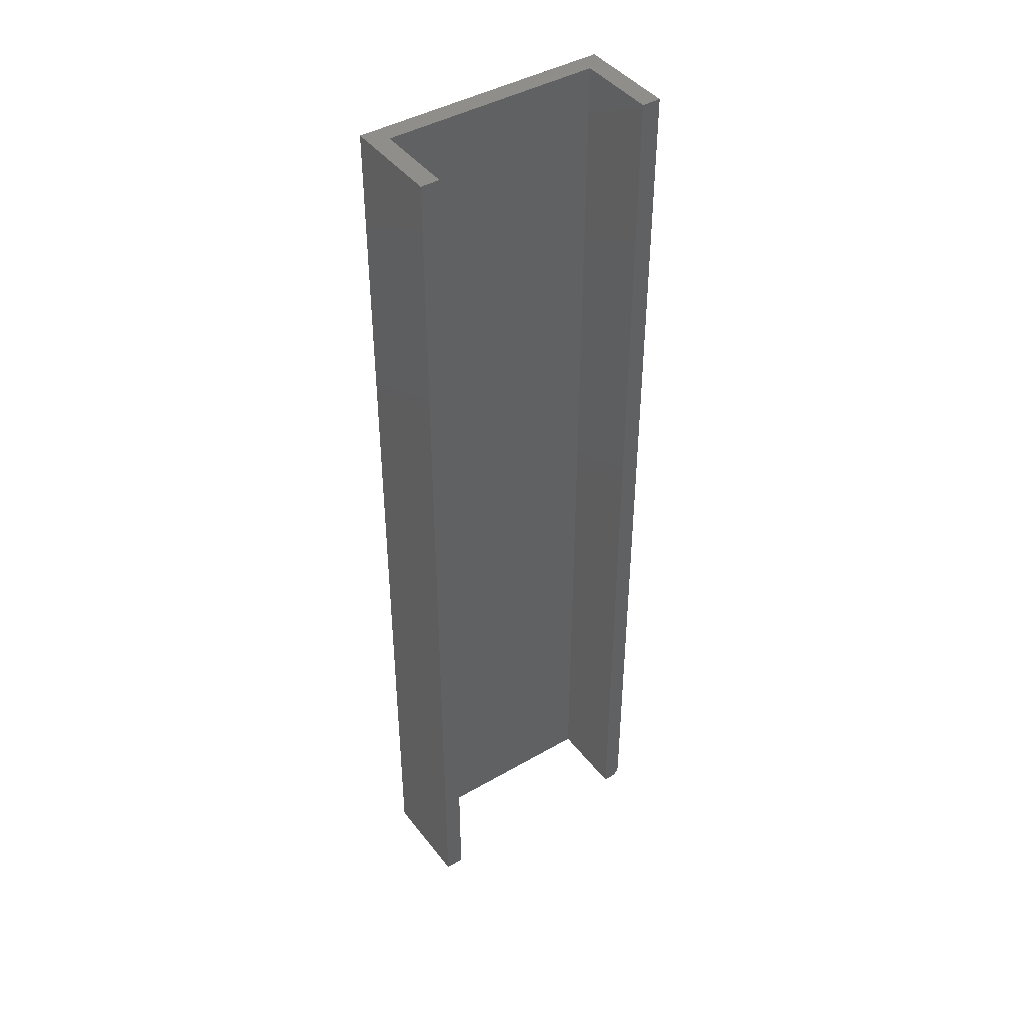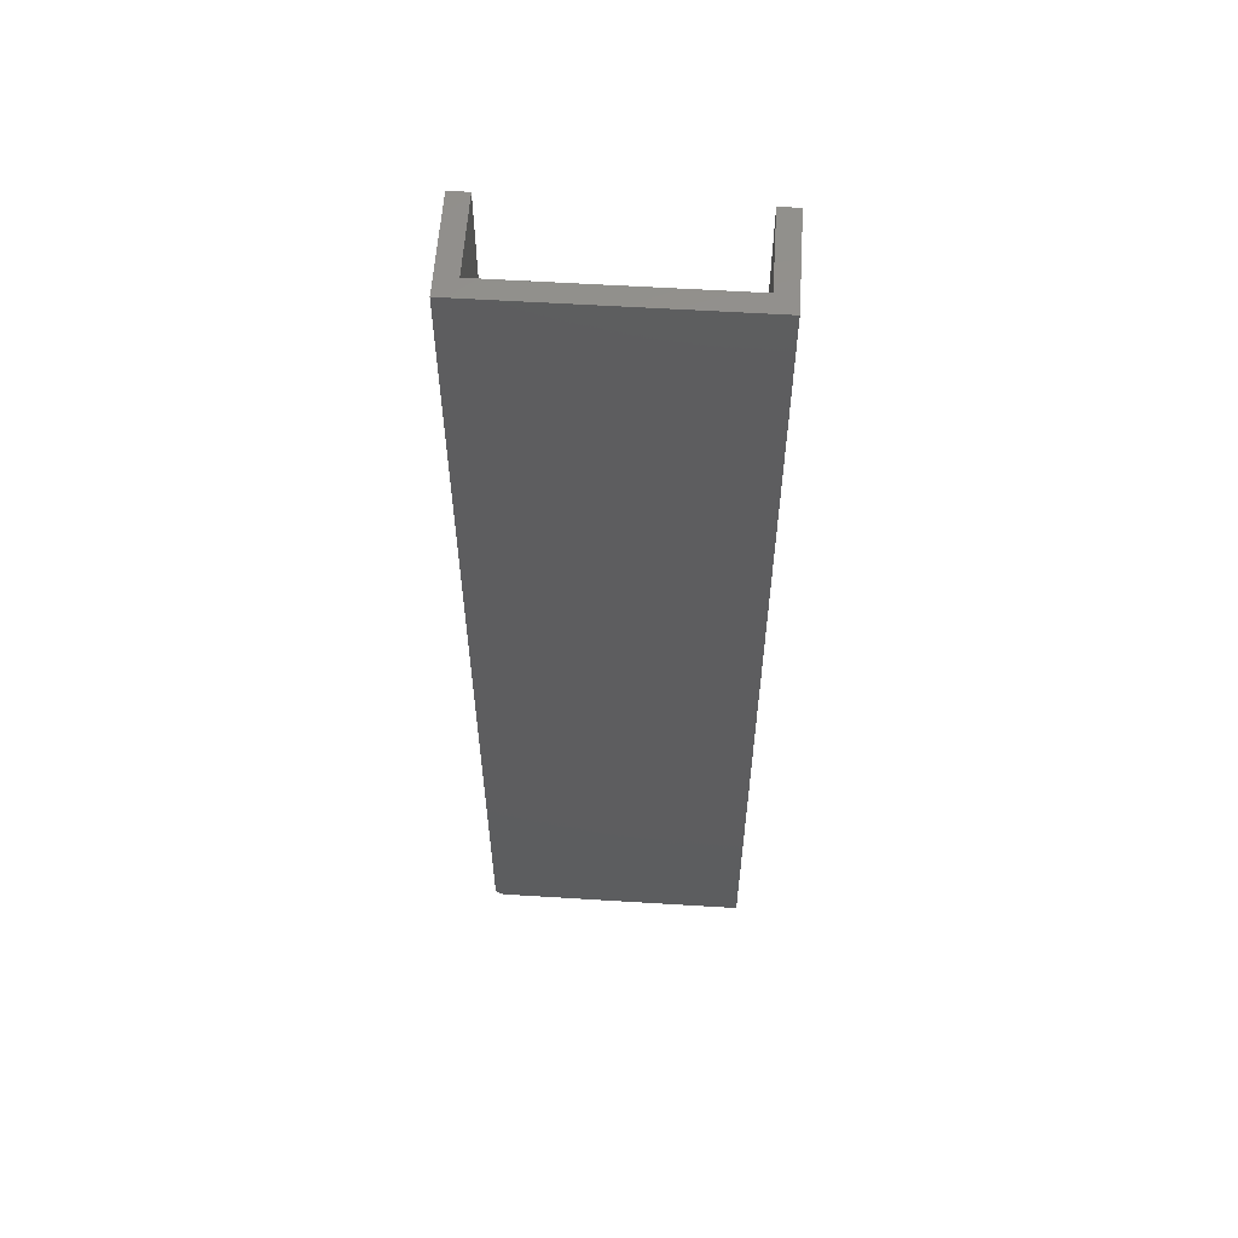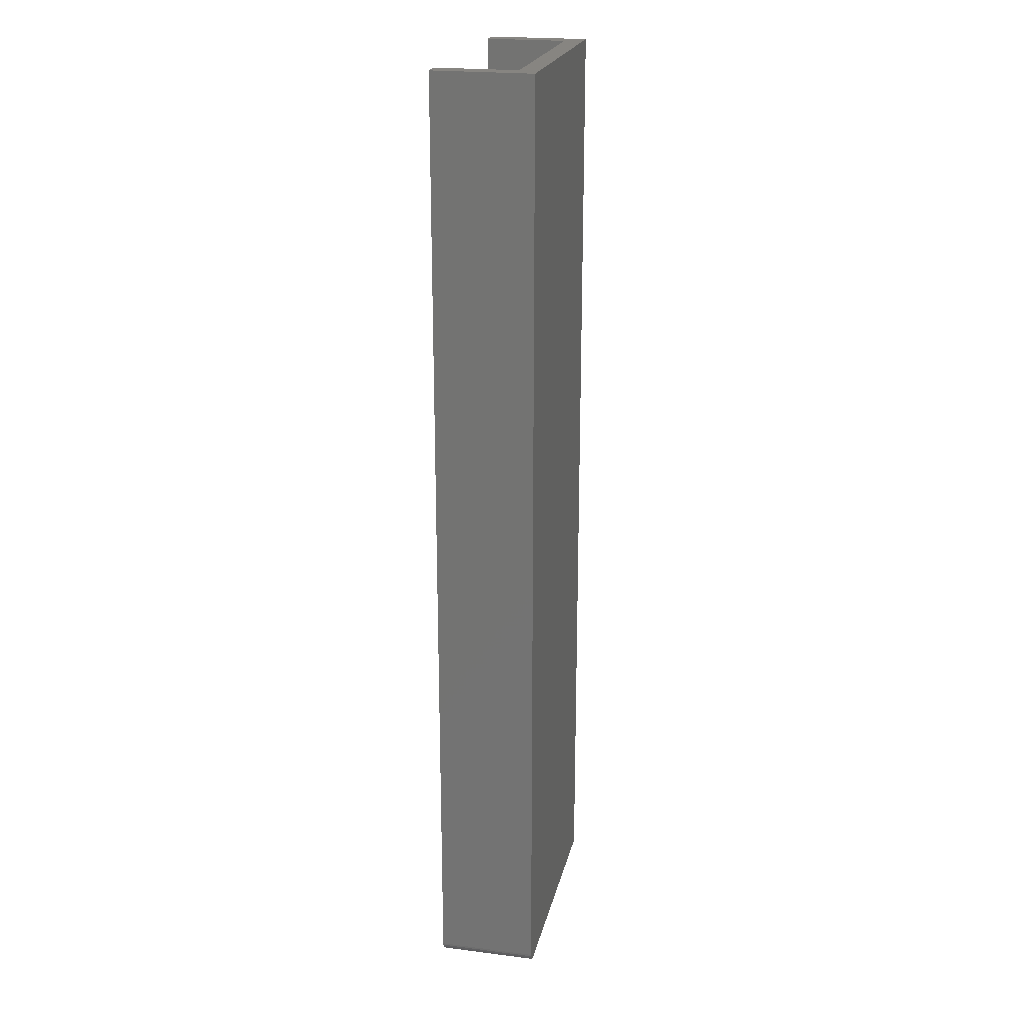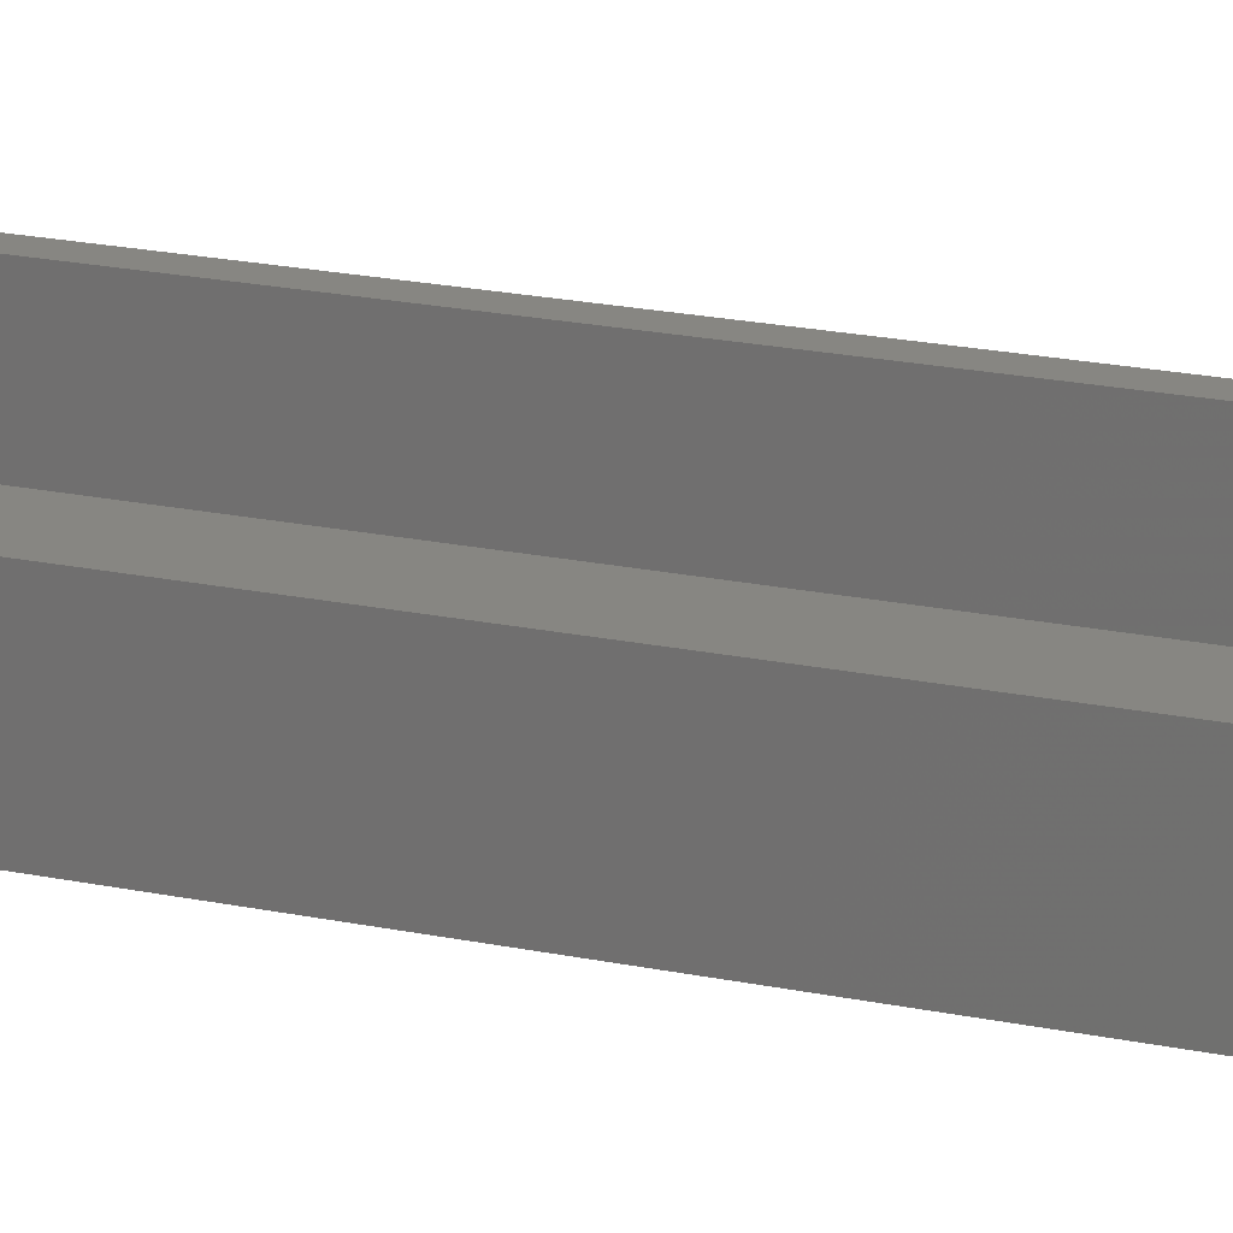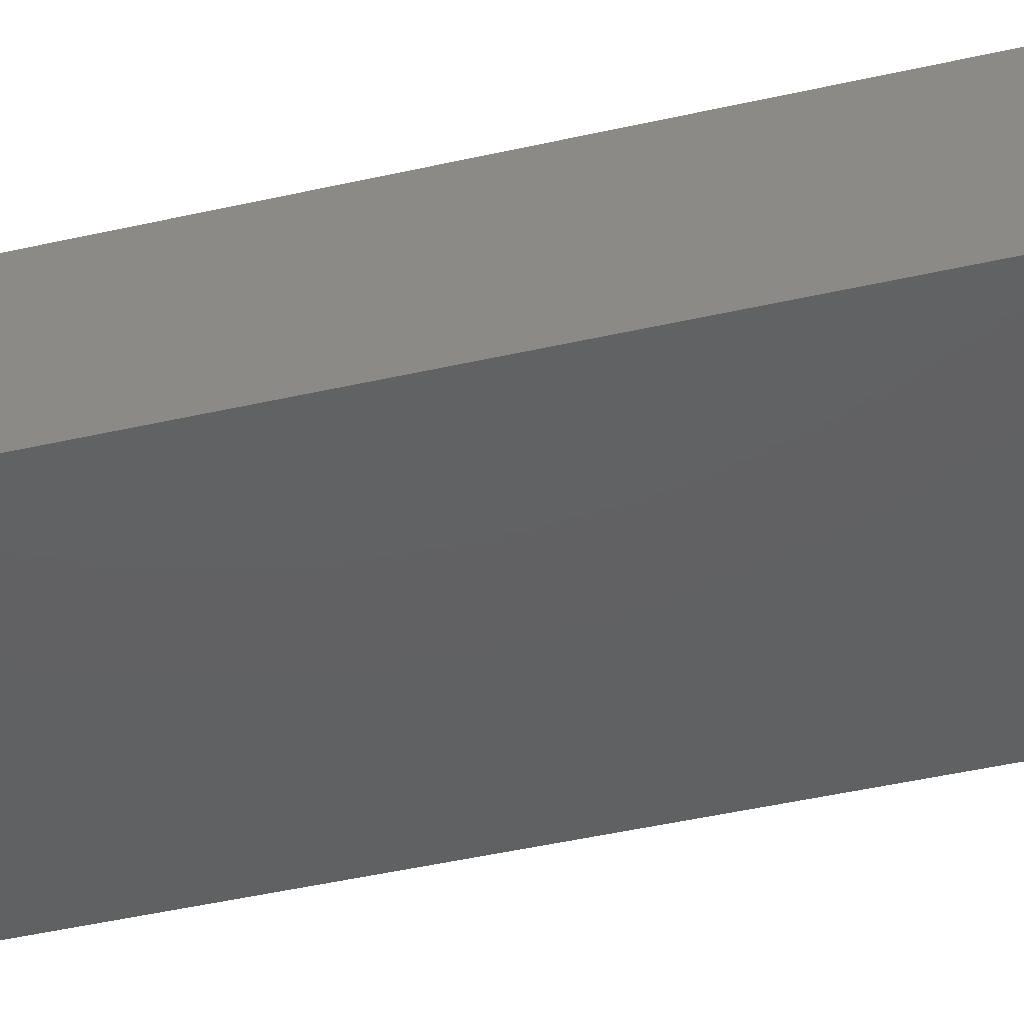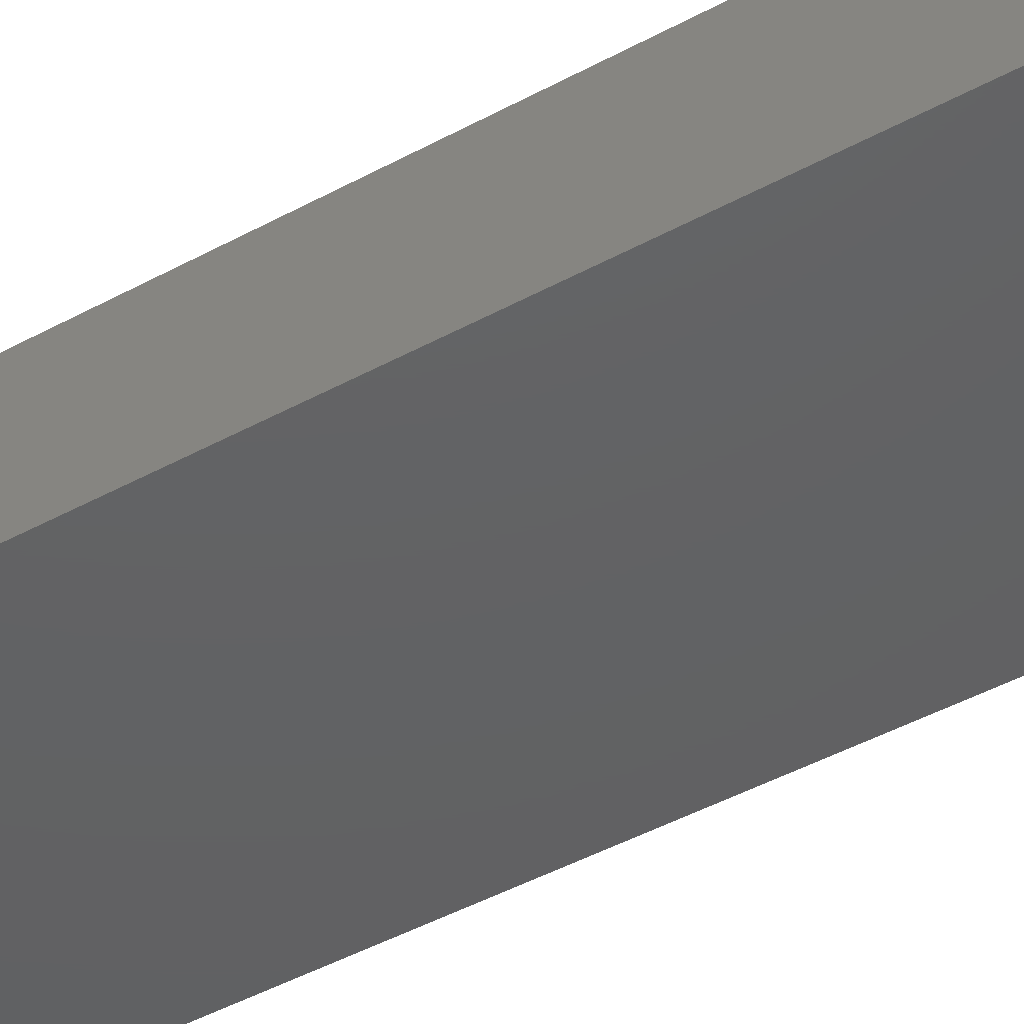
<metadata>
{"format":"stl","ext":"stl","renderer":"f3d","projection":"perspective","resolution":1024,"background":"white","views":[{"elev":42.9,"azim":145.5,"up":"+Z"},{"elev":57.6,"azim":3.7,"up":"+Z"},{"elev":21.7,"azim":-77.5,"up":"+Z"},{"elev":22.8,"azim":-70.9,"up":"+Y"},{"elev":-42.6,"azim":-74.5,"up":"+Y"},{"elev":-43.7,"azim":123.0,"up":"+Y"}]}
</metadata>
<code>
# stl→obj: 32 verts, 60 faces
v 0.01439 -0.06373 0
v 0.1809 -0.06373 0
v 0.1953 -0.07812 0
v 0.007812 -0.07812 0
v 0.007812 -0.002056 0
v 0.01439 -0.002056 0
v 0.1809 -0.002056 0
v 0.1953 -0.002056 0
v -2.776e-17 -0.002056 0.007812
v 0 -0.07812 0.007812
v 8.674e-19 -0.002056 0.7344
v 0 -0.07812 0.7344
v 0.001317 -0.002056 0.003472
v 0.0001501 -0.002056 0.006288
v 0.0005947 -0.002056 0.004823
v 0.003472 -0.002056 0.001317
v 0.006288 -0.002056 0.0001501
v 0.004823 -0.002056 0.0005947
v 0.01439 -0.002056 0.7344
v 0.002288 -0.002056 0.002288
v 0.0001501 -0.07812 0.006288
v 0.001317 -0.07812 0.003472
v 0.0005947 -0.07812 0.004823
v 0.1953 -0.07812 0.7344
v 0.002288 -0.07812 0.002288
v 0.003472 -0.07812 0.001317
v 0.004823 -0.07812 0.0005947
v 0.006288 -0.07812 0.0001501
v 0.1953 -0.002056 0.7344
v 0.1809 -0.002056 0.7344
v 0.1809 -0.06373 0.7344
v 0.01439 -0.06373 0.7344
f 1 2 3
f 1 3 4
f 1 4 5
f 1 5 6
f 2 7 3
f 3 7 8
f 9 10 11
f 11 10 12
f 9 13 14
f 13 15 14
f 16 6 5
f 16 5 17
f 16 17 18
f 19 6 16
f 19 16 20
f 19 20 13
f 19 13 9
f 19 9 11
f 10 21 22
f 22 21 23
f 24 12 10
f 24 10 22
f 24 22 25
f 24 25 26
f 24 26 27
f 24 27 28
f 24 28 4
f 24 4 3
f 5 4 17
f 17 4 28
f 17 28 18
f 18 28 27
f 18 27 16
f 16 27 26
f 16 26 20
f 20 26 25
f 20 25 13
f 13 25 22
f 13 22 15
f 15 22 23
f 15 23 14
f 14 23 21
f 14 21 9
f 9 21 10
f 29 30 24
f 24 30 31
f 24 31 12
f 12 31 32
f 12 32 11
f 11 32 19
f 1 6 32
f 32 6 19
f 2 1 31
f 31 1 32
f 7 2 30
f 30 2 31
f 8 7 29
f 29 7 30
f 3 8 24
f 24 8 29

</code>
